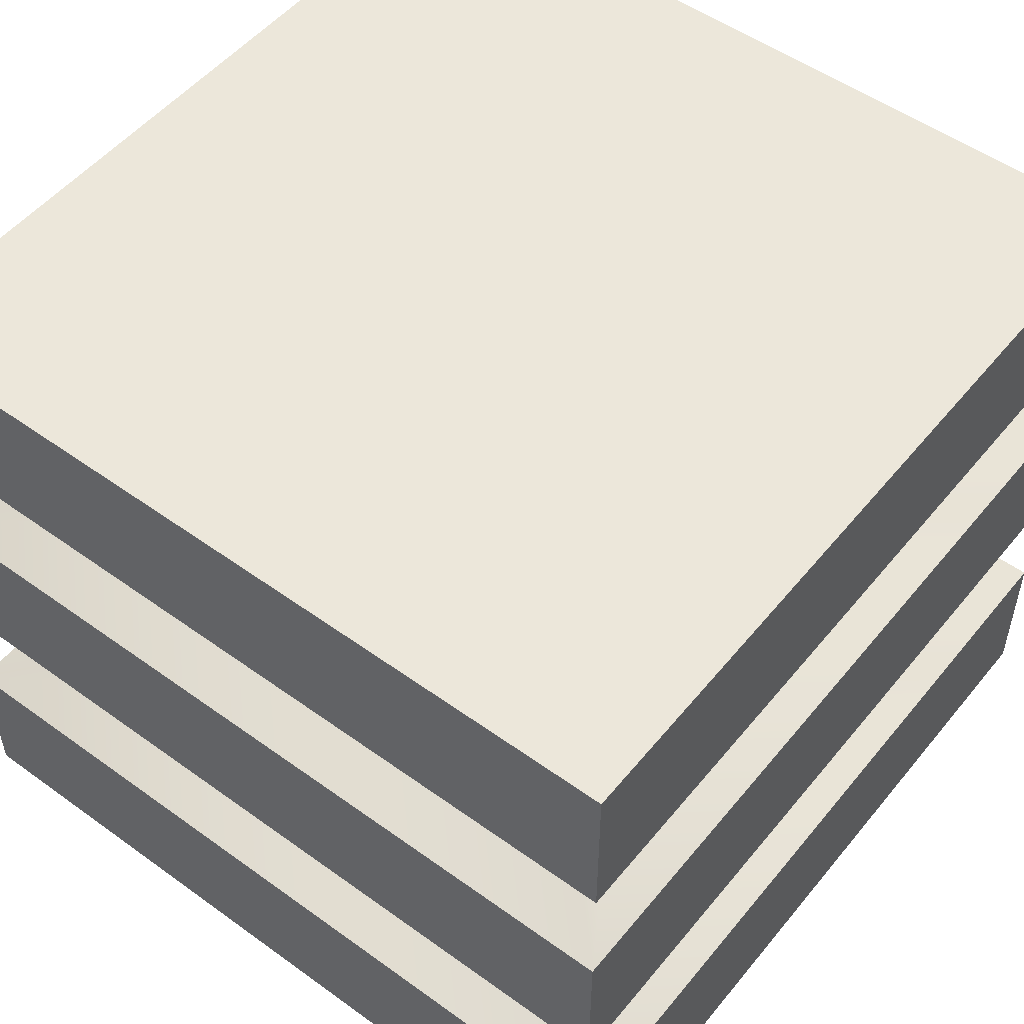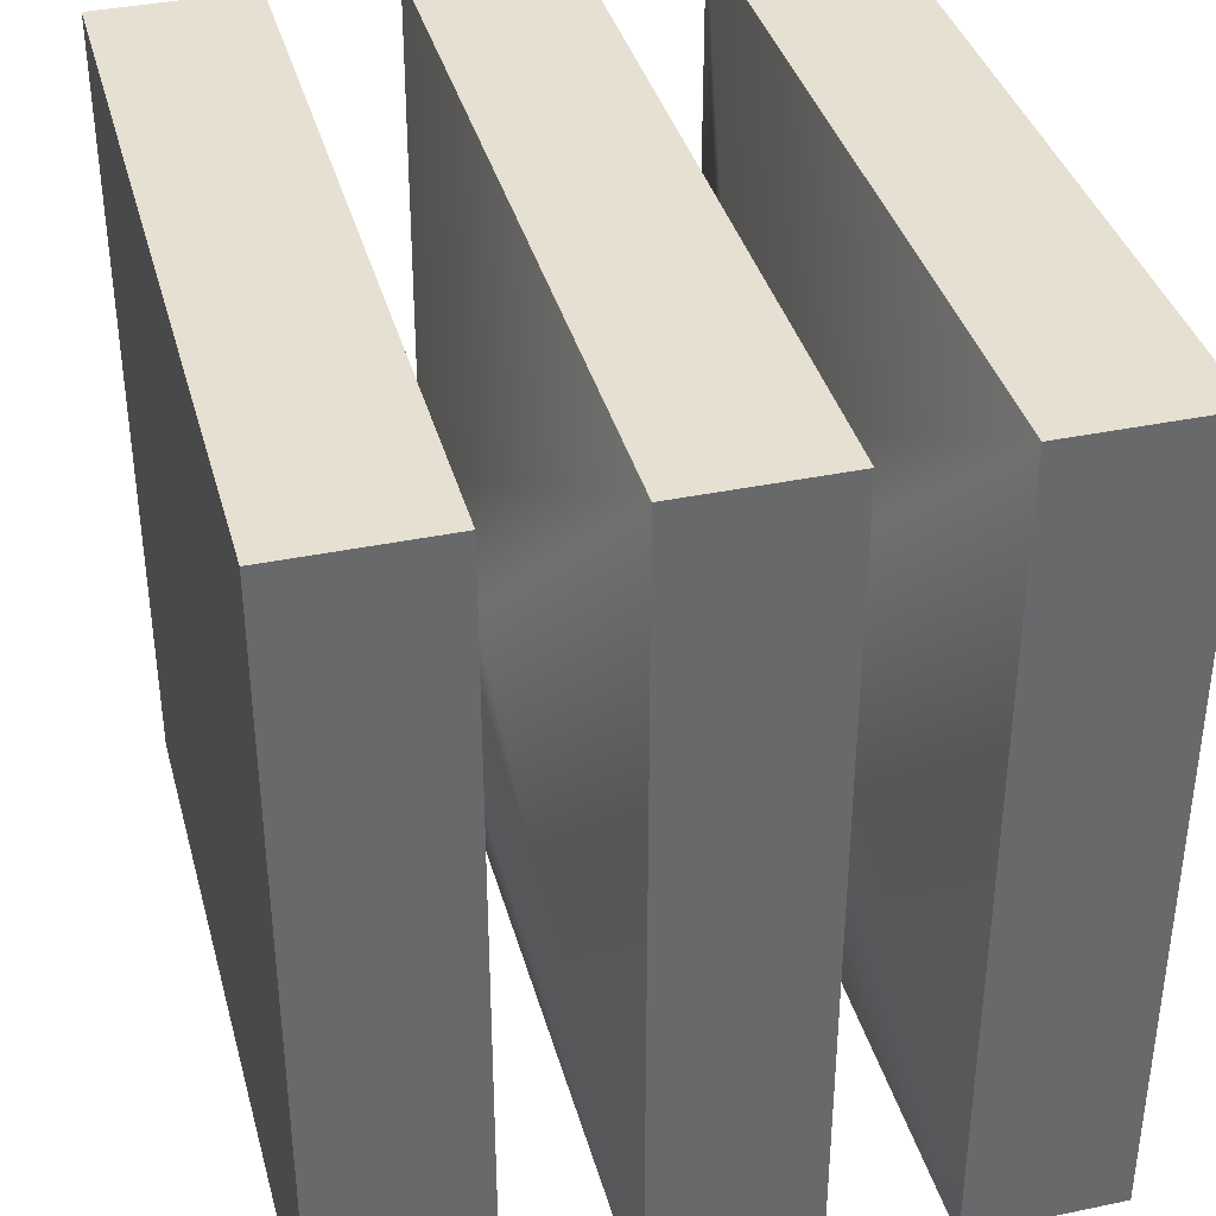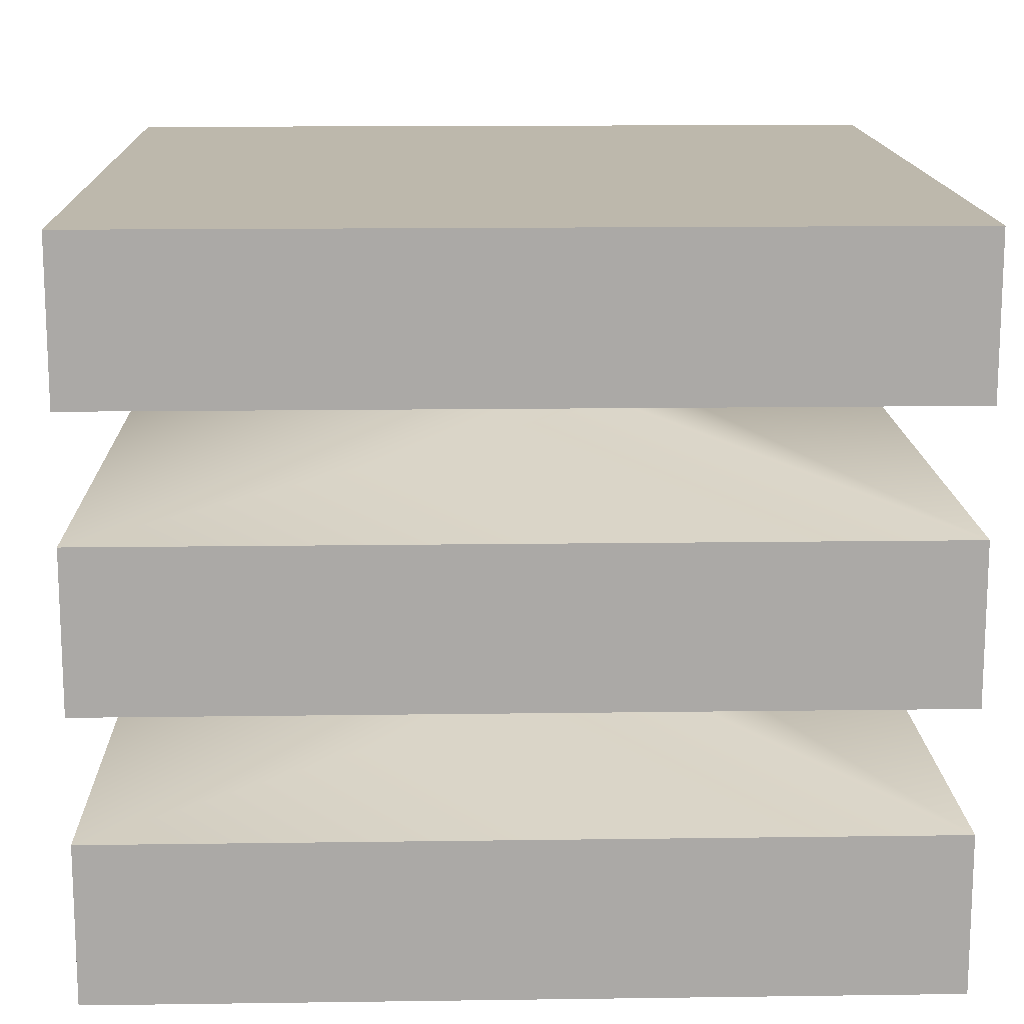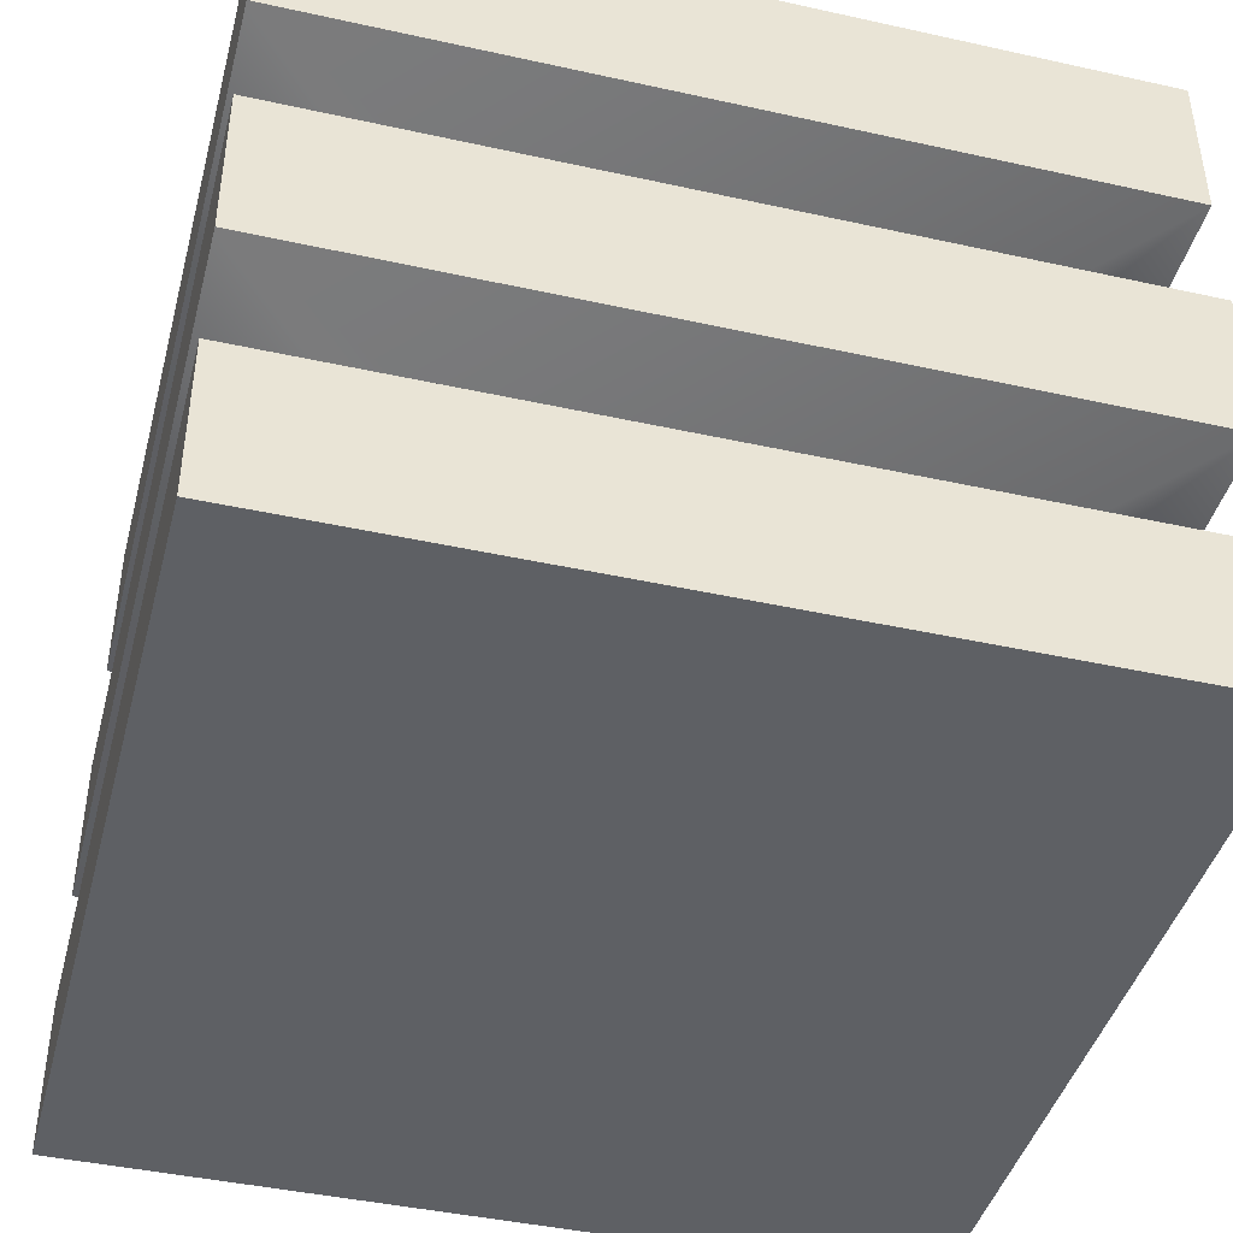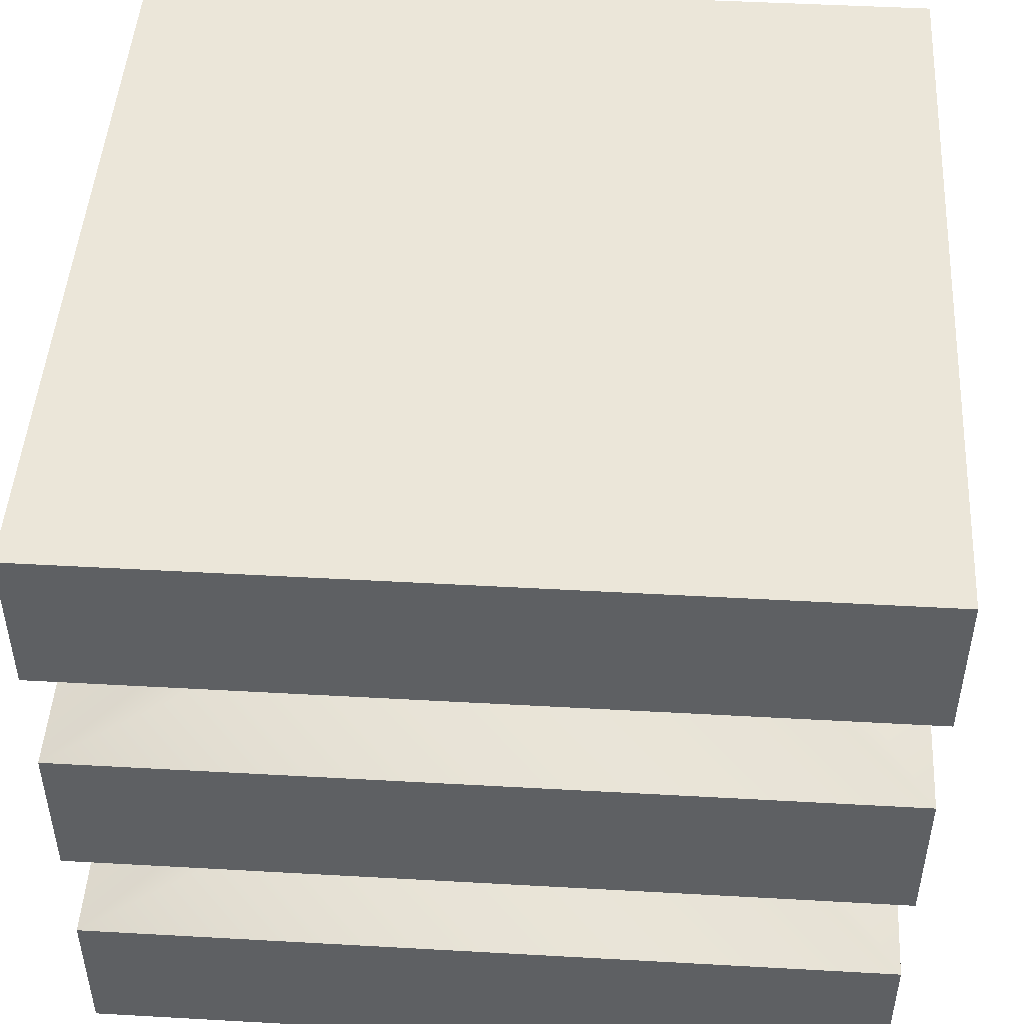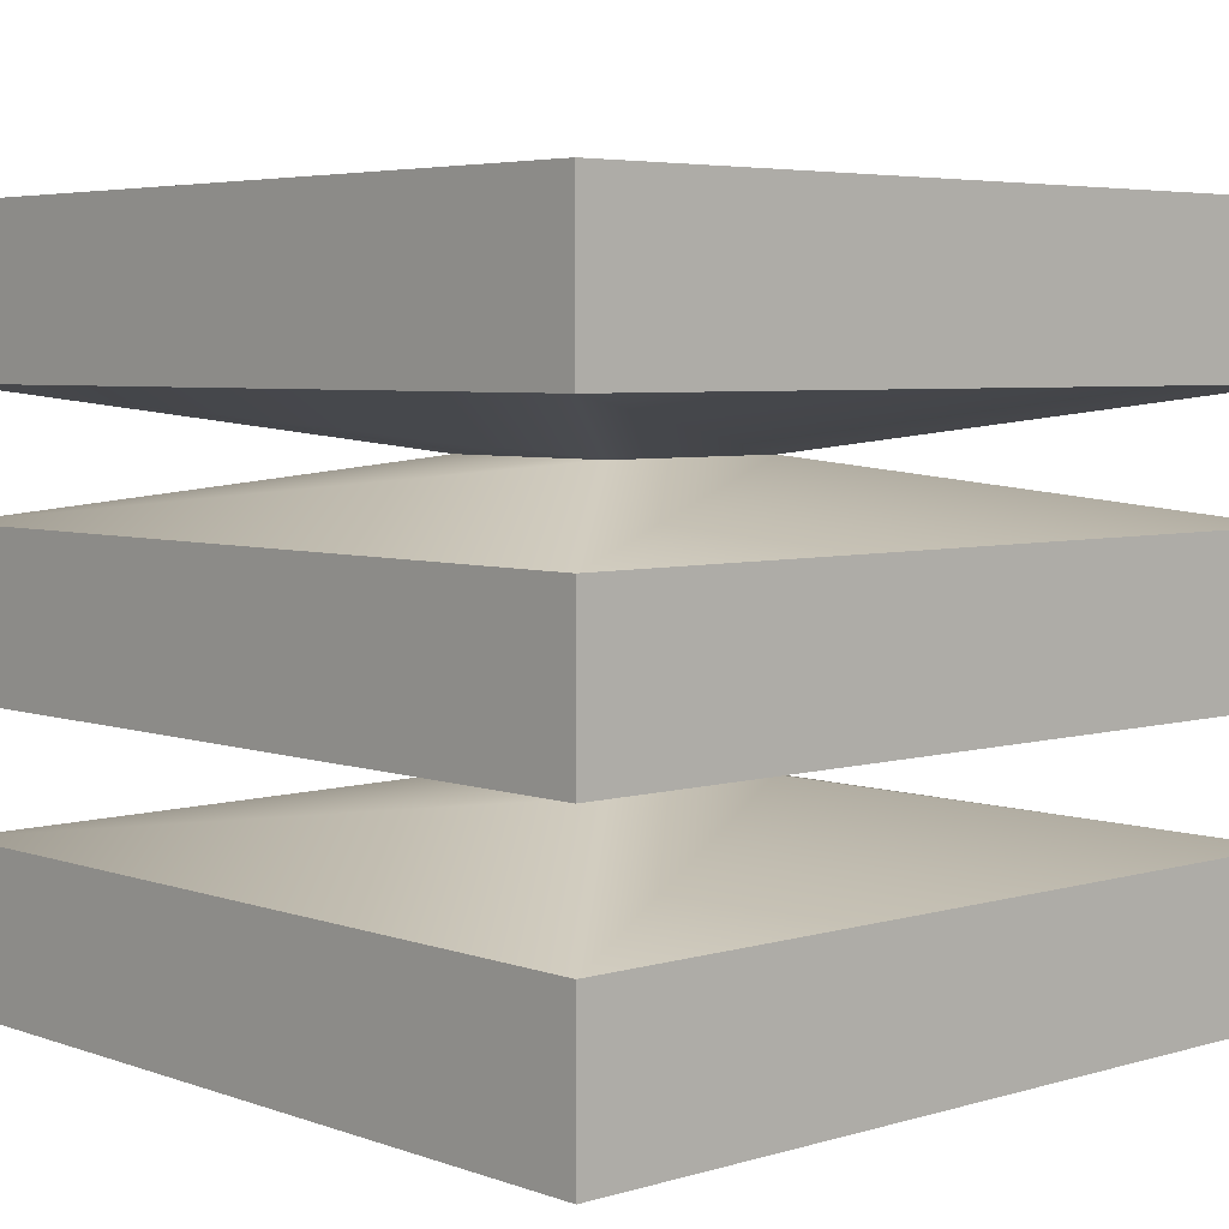
<metadata>
{"format":"obj","ext":"obj","renderer":"f3d","projection":"perspective","resolution":1024,"background":"white","views":[{"elev":51.8,"azim":-52.0,"up":"+Y"},{"elev":37.6,"azim":-104.9,"up":"+Z"},{"elev":14.7,"azim":88.3,"up":"+Y"},{"elev":-43.0,"azim":165.3,"up":"+Y"},{"elev":47.6,"azim":-176.4,"up":"+Y"},{"elev":5.0,"azim":-42.4,"up":"+Y"}]}
</metadata>
<code>
v  195.1 6.256 443.3
v  206.6 6.256 443.3
v  202.3 7.106 438.9
v  199.5 7.106 438.9
v  206.6 6.256 431.8
v  202.3 7.106 436.1
v  195.1 6.256 431.8
v  199.5 7.106 436.1
v  195.1 10.16 443.3
v  206.6 10.16 443.3
v  206.6 10.16 431.8
v  195.1 10.16 431.8
v  195.1 7.956 443.3
v  206.6 7.956 443.3
v  206.6 7.956 431.8
v  195.1 7.956 431.8
v  206.6 4.054 431.8
v  195.1 4.054 431.8
v  195.1 4.054 443.3
v  199.5 3.204 438.9
v  202.3 3.204 438.9
v  206.6 4.054 443.3
v  202.3 3.204 436.1
v  199.5 3.204 436.1
v  195.1 0.1477 443.3
v  195.1 0.1477 431.8
v  206.6 0.1477 431.8
v  206.6 0.1477 443.3
v  206.6 2.354 443.3
v  195.1 2.354 443.3
v  206.6 2.354 431.8
v  195.1 2.354 431.8
g Box006
f 1 2 3 4
f 2 5 6 3
f 5 7 8 6
f 7 1 4 8
f 9 10 11 12
f 9 13 14 10
f 10 14 15 11
f 11 15 16 12
f 12 16 13 9
f 13 4 3 14
f 14 3 6 15
f 15 6 8 16
f 16 8 4 13
f 5 17 18 7
f 19 20 21 22
f 22 21 23 17
f 17 23 24 18
f 18 24 20 19
f 25 26 27 28
f 25 28 29 30
f 28 27 31 29
f 27 26 32 31
f 26 25 30 32
f 30 29 21 20
f 29 31 23 21
f 31 32 24 23
f 32 30 20 24
f 2 1 19 22
f 2 22 17 5
f 1 7 18 19

</code>
